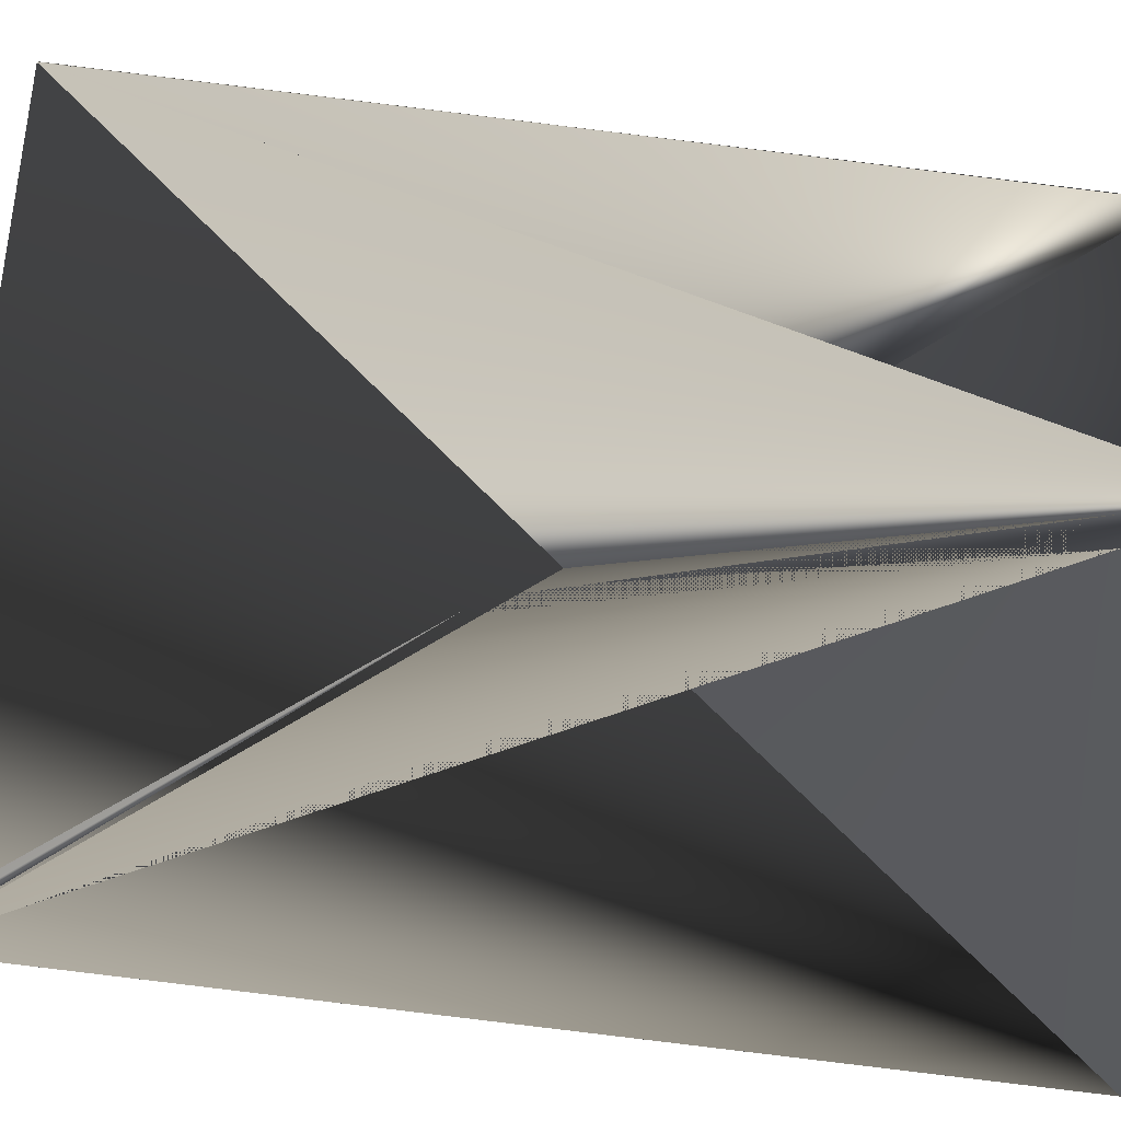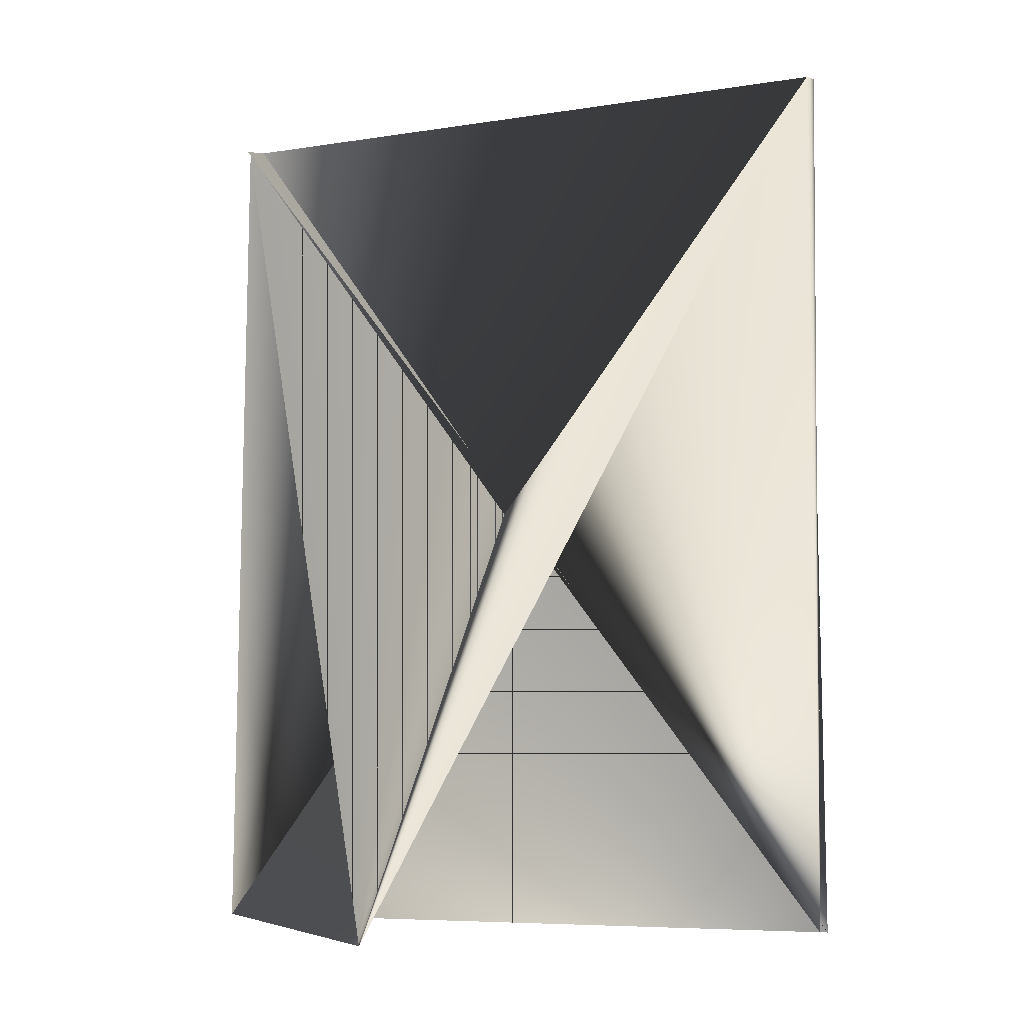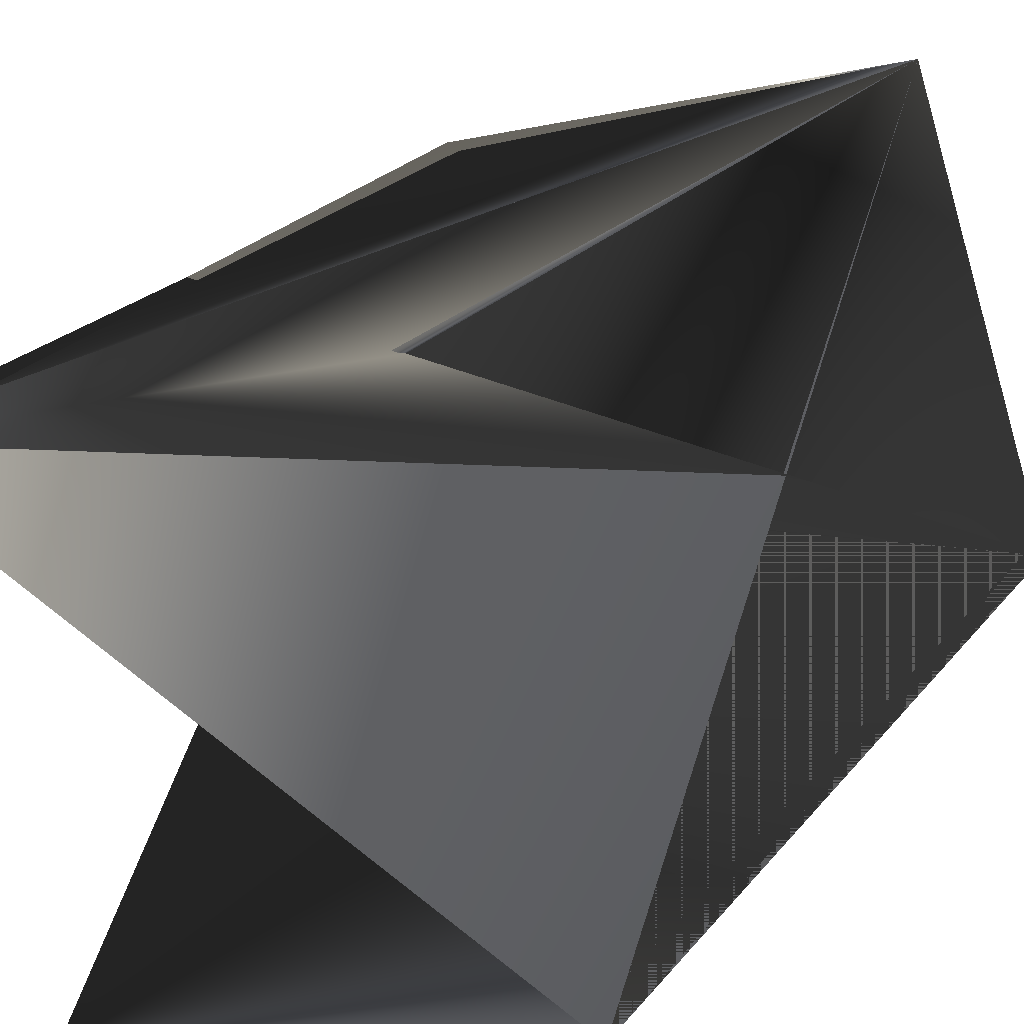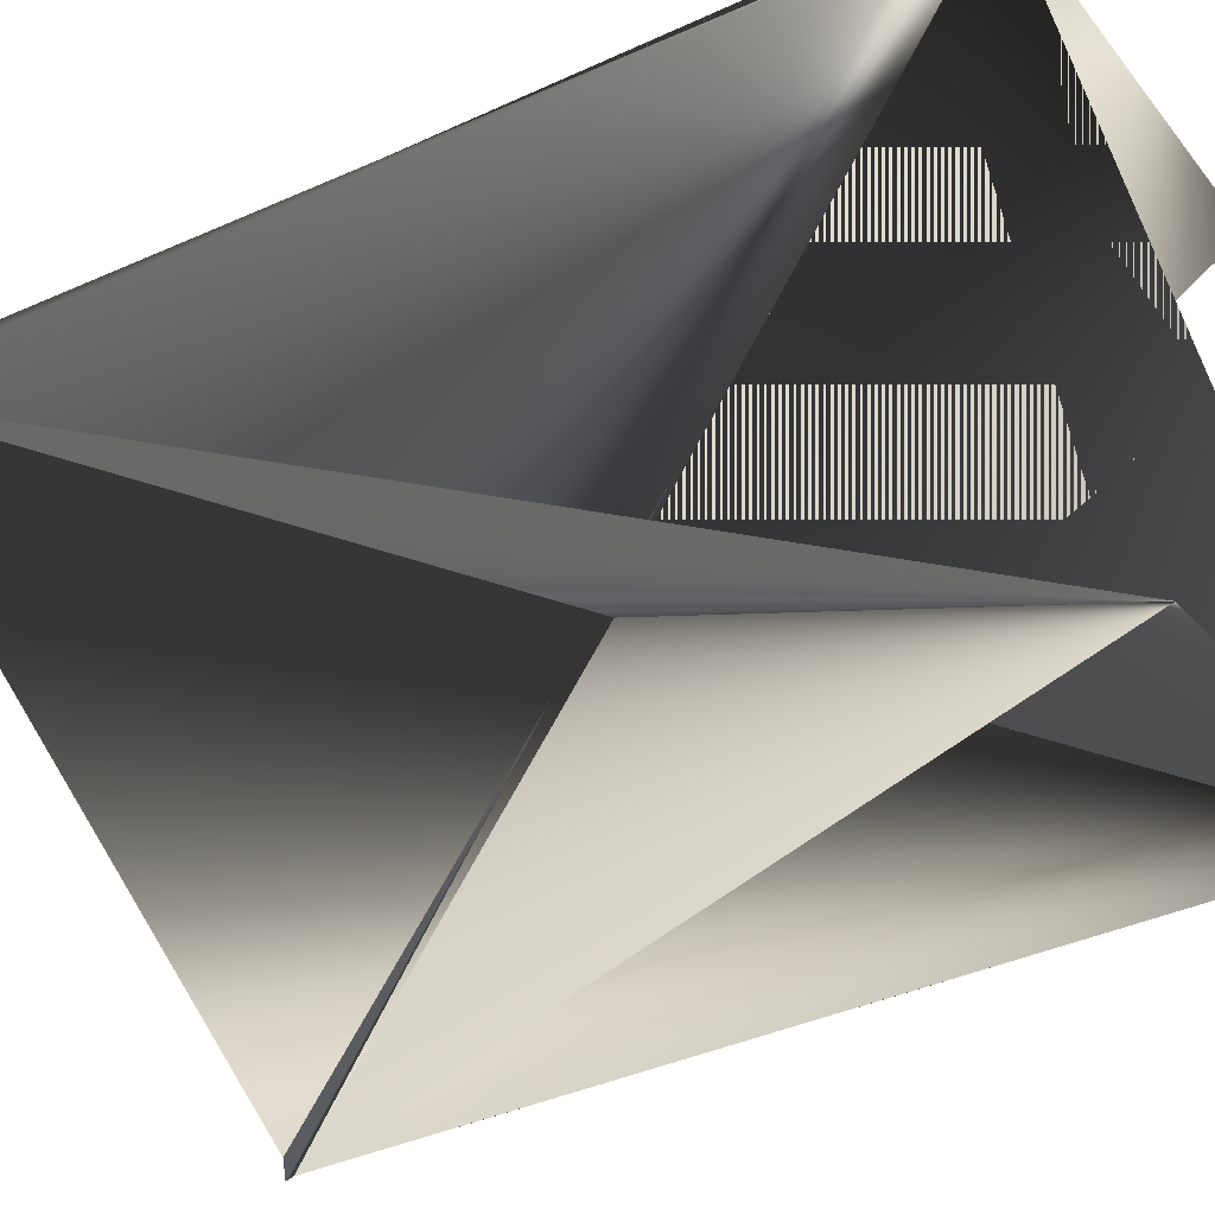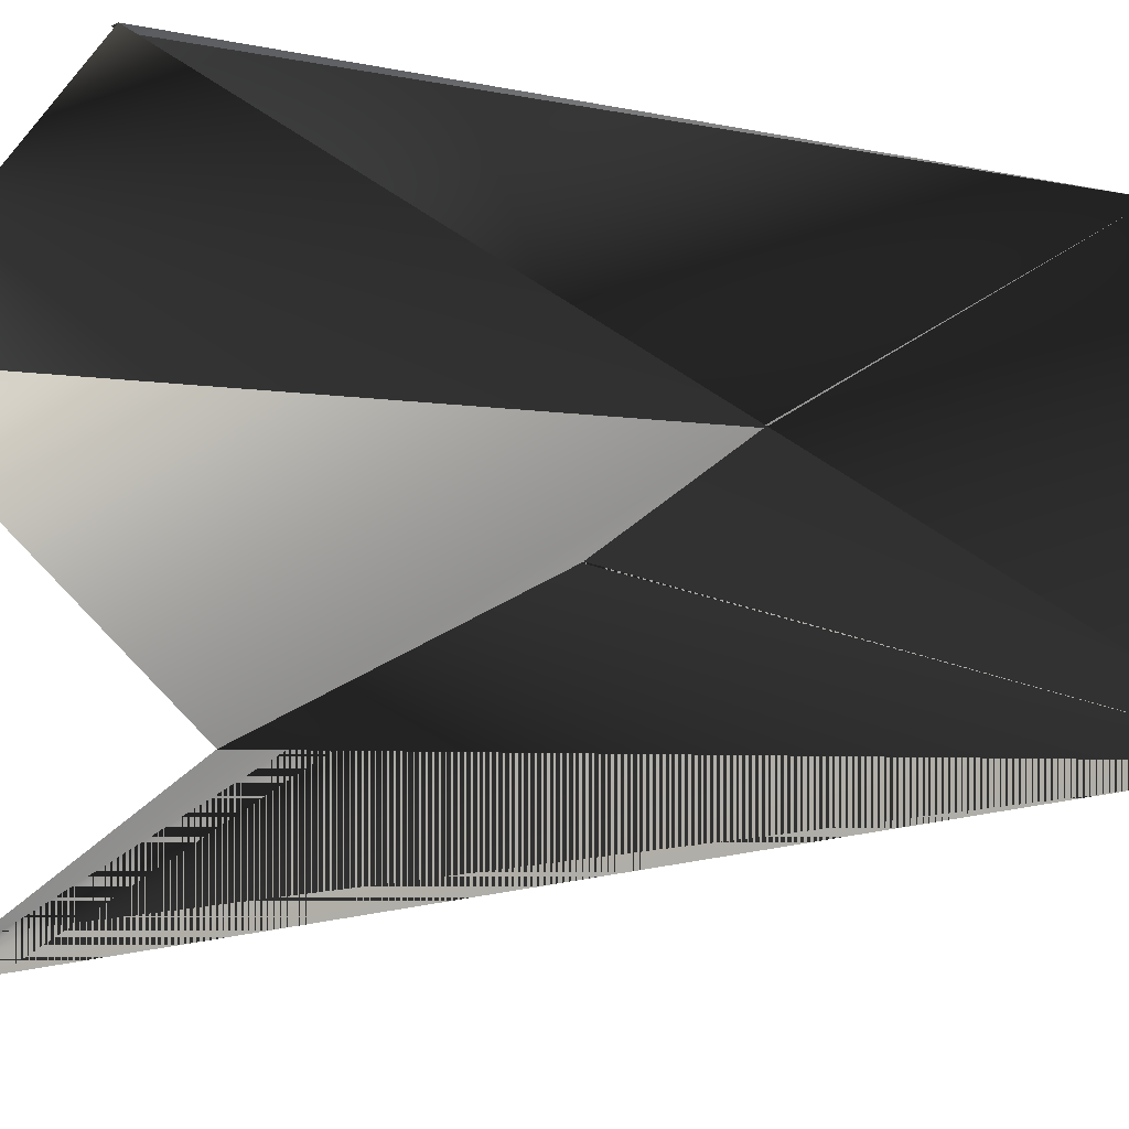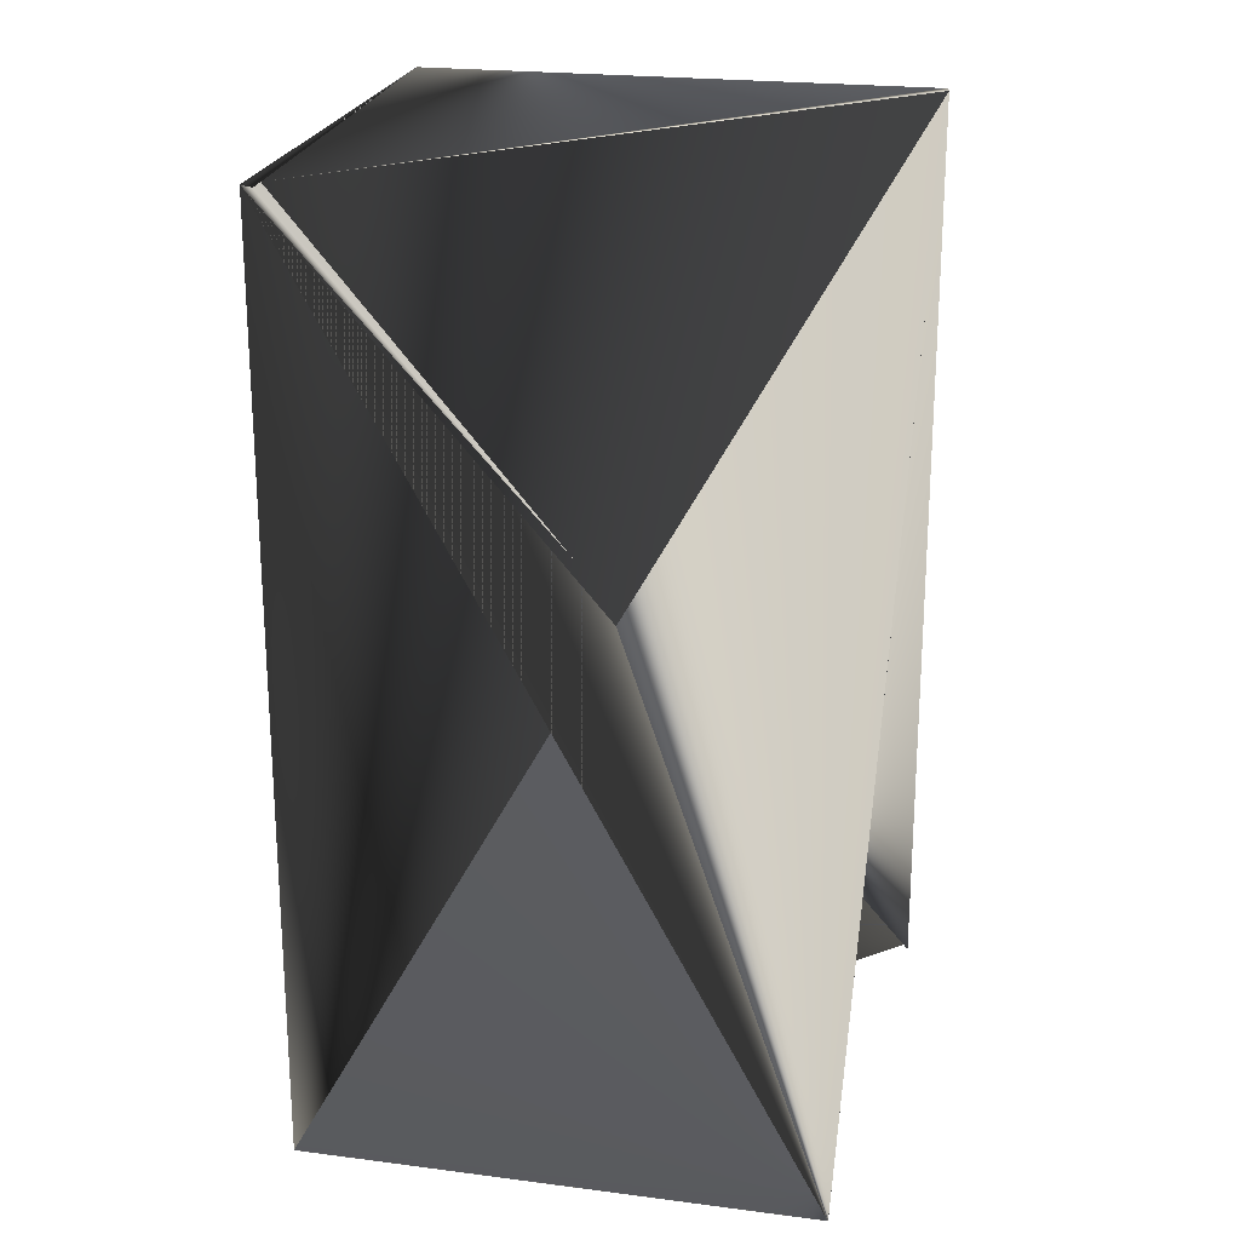
<metadata>
{"format":"obj","ext":"obj","renderer":"f3d","projection":"perspective","resolution":1024,"background":"white","views":[{"elev":-79.2,"azim":83.1,"up":"+Y"},{"elev":-6.6,"azim":50.9,"up":"+Z"},{"elev":23.1,"azim":-151.6,"up":"+Y"},{"elev":-42.0,"azim":118.7,"up":"+Y"},{"elev":-5.6,"azim":-123.0,"up":"+Y"},{"elev":23.1,"azim":-5.3,"up":"+Z"}]}
</metadata>
<code>
v 0.06161 0.03008 0.3308
v 0.06161 0.02802 0.1588
v -0.05915 -0.02885 0.3308
v 0.06161 0.02802 0.3308
v -0.03052 0.05726 0.3308
v -0.05915 -0.03092 0.1588
v 0.06161 0.03009 0.1588
v 0.03093 -0.06017 0.1588
v -0.0571 -0.03092 0.3308
v -0.02847 0.05933 0.1588
v -0.03052 0.05933 0.1588
f 1 2 3
f 1 4 2
f 1 5 3
f 1 3 4
f 1 3 5
f 2 4 3
f 2 4 3
f 2 5 4
f 2 3 5
f 6 3 7
f 6 8 5
f 6 4 8
f 6 5 7
f 6 3 4
f 6 7 3
f 6 7 3
f 3 9 5
f 3 5 7
f 3 7 9
f 10 11 5
f 10 5 3
f 10 3 11
f 8 4 5
f 8 5 3
f 8 3 5
f 11 3 7
f 11 7 5
f 9 5 3
f 9 7 5
f 9 3 5
f 4 3 7
f 4 7 3

</code>
